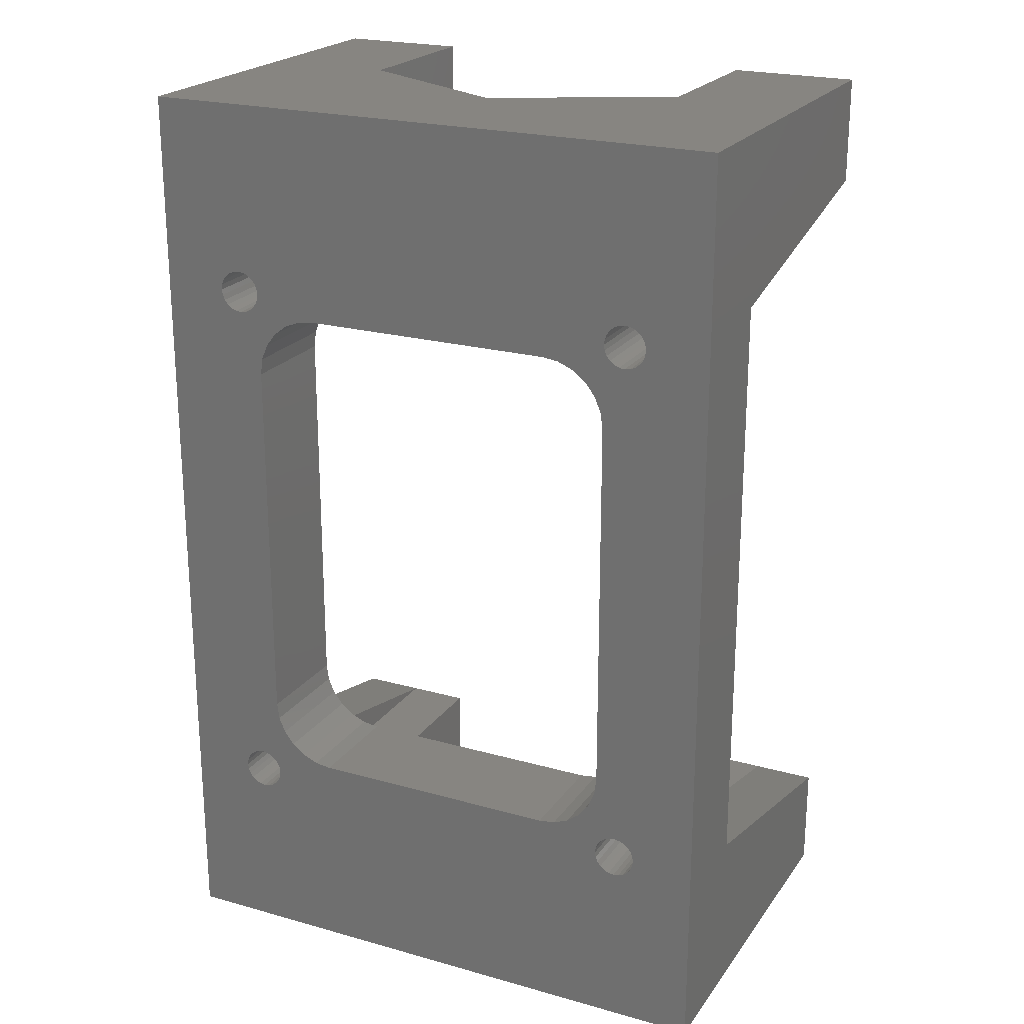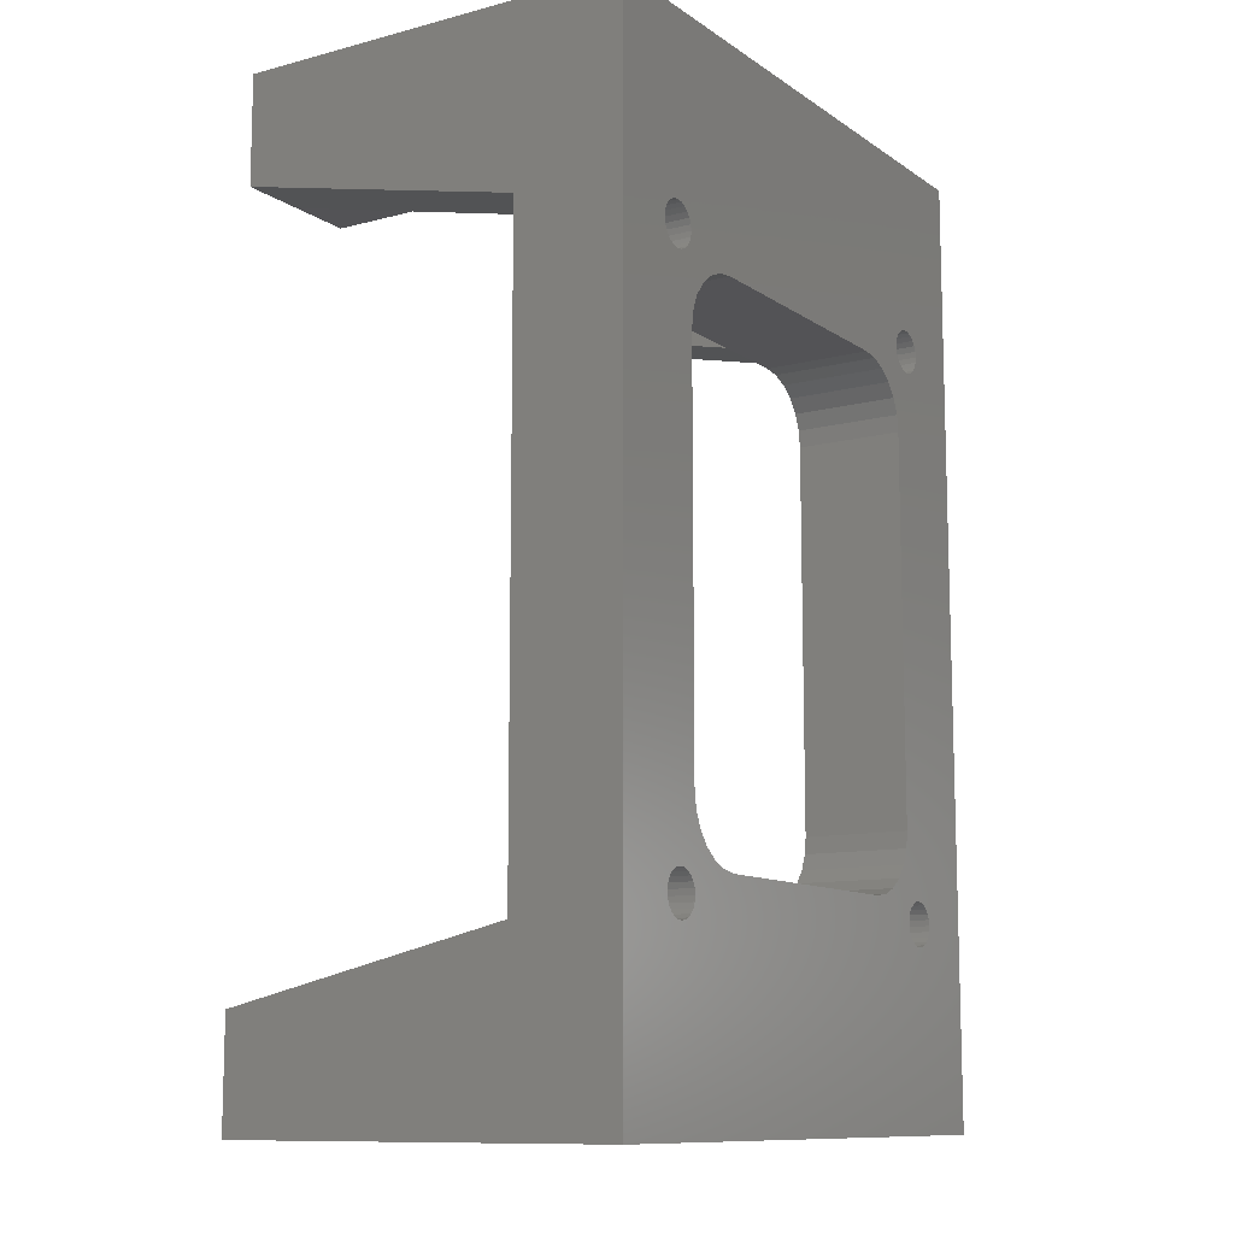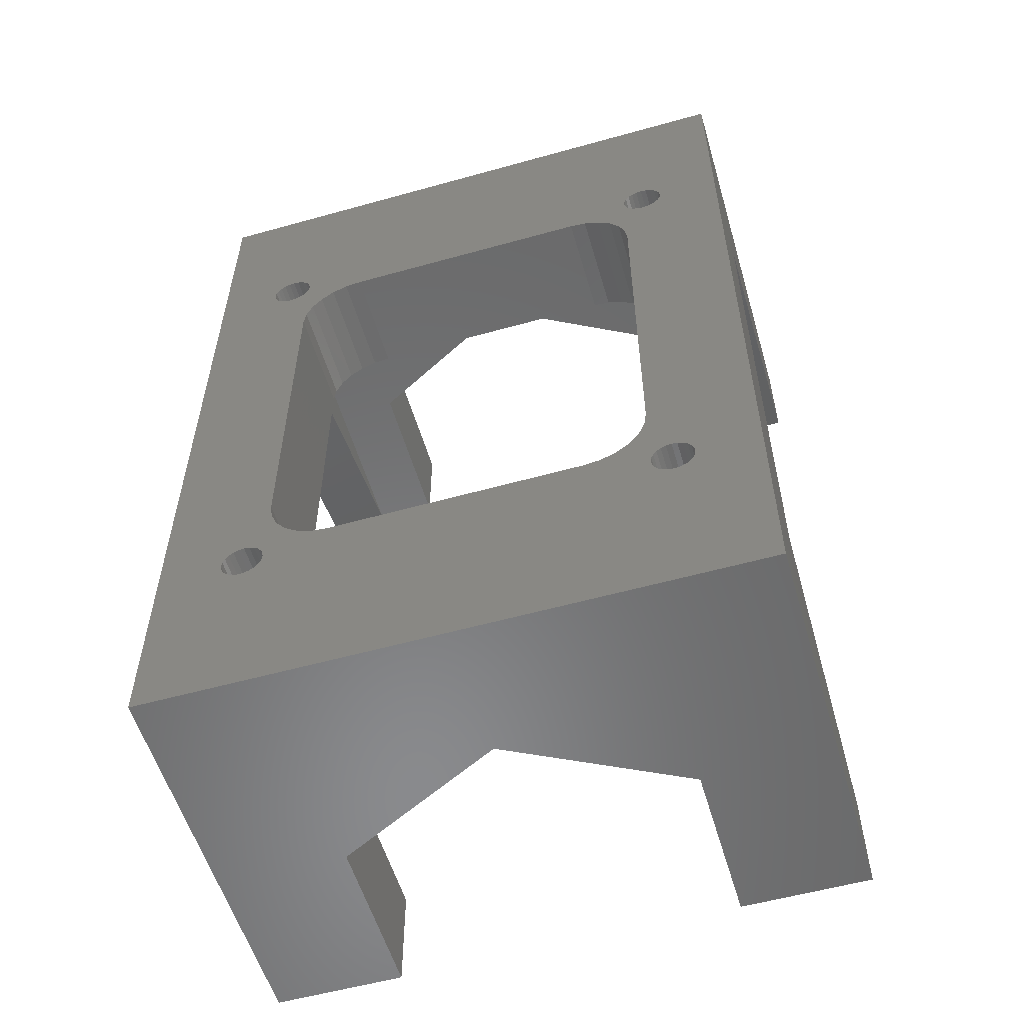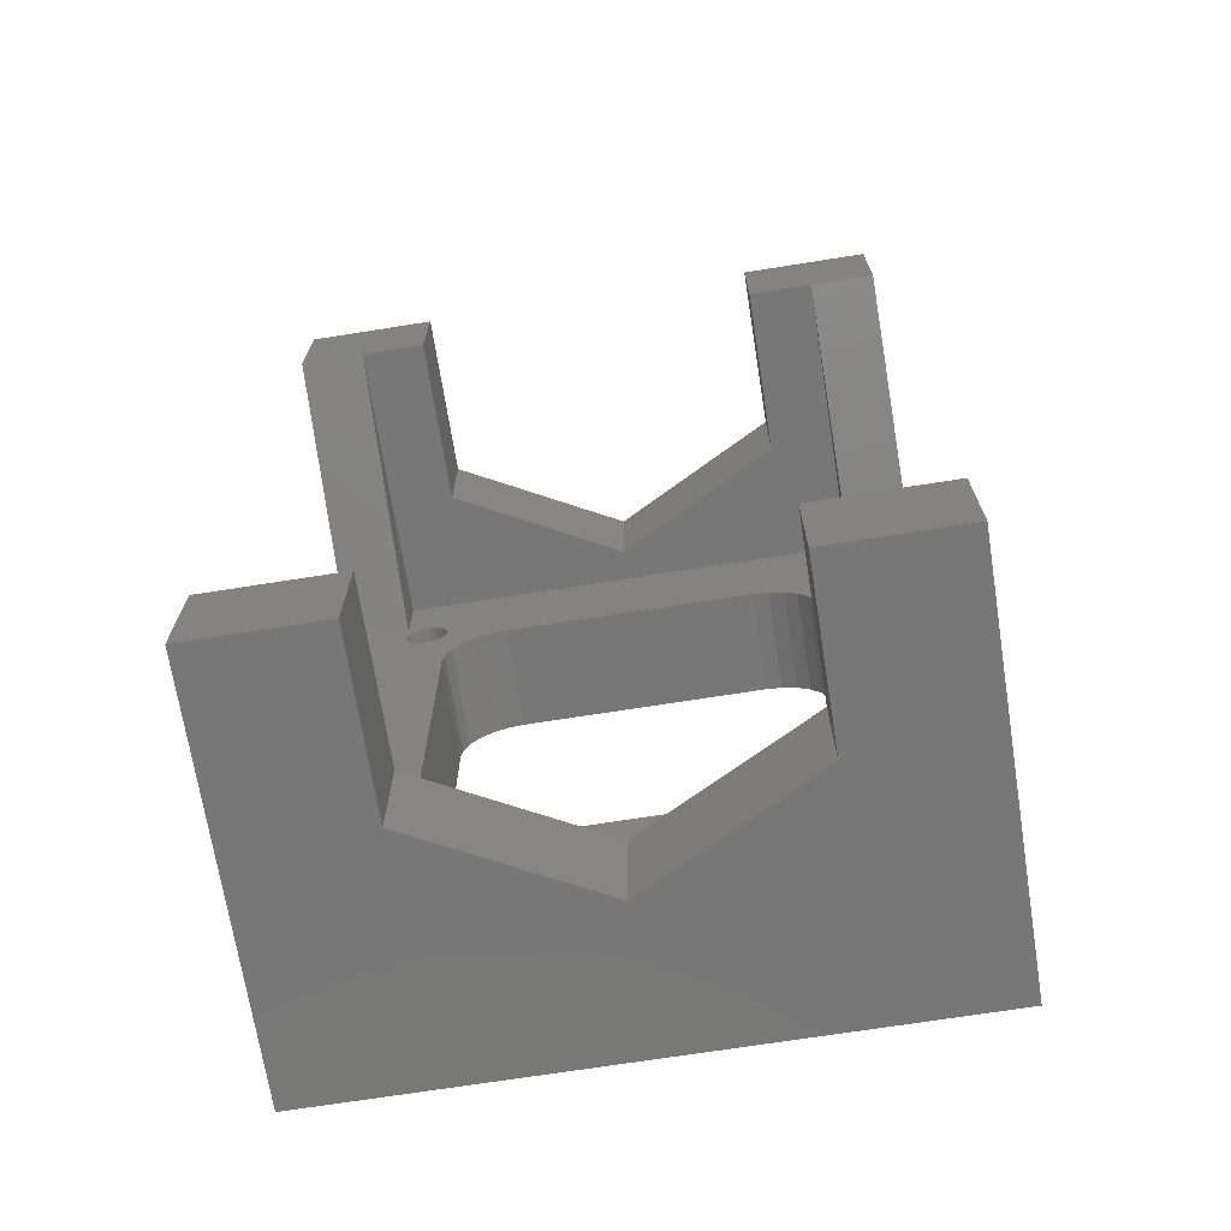
<metadata>
{"format":"stl","ext":"stl","renderer":"f3d","projection":"perspective","resolution":1024,"background":"white","views":[{"elev":22.2,"azim":-154.0,"up":"+Y"},{"elev":-11.0,"azim":122.6,"up":"+Y"},{"elev":-56.1,"azim":-163.7,"up":"+Y"},{"elev":-70.1,"azim":9.0,"up":"+Y"}]}
</metadata>
<code>
# stl→obj: 302 verts, 620 faces
v 3.902 38.92 10.58
v 11.9 43.92 6.433
v 3.902 43.92 10.58
v 11.9 38.92 6.433
v 19.92 5 18.43
v 19.92 1.946e-13 10.58
v 19.92 1.833e-13 18.43
v 19.92 5 10.58
v 20.92 34.92 4.812e-13
v 20.92 30.92 4.117e-13
v 20.81 31.7 4.117e-13
v 20.95 34.66 4.812e-13
v 0.9019 43.92 1.712e-14
v 0.9359 35.18 -2.122e-13
v 0.9019 34.92 -2.129e-13
v 1.036 35.42 -2.094e-13
v 1.195 35.63 -2.059e-13
v 1.402 35.78 -2.009e-13
v 1.643 35.88 -1.953e-13
v 22.92 43.92 5.332e-13
v 1.902 35.92 -1.889e-13
v 2.161 35.88 -1.826e-13
v 2.402 35.78 -1.777e-13
v 2.609 35.63 -1.727e-13
v 2.768 35.42 -1.692e-13
v 2.868 35.18 -1.671e-13
v 2.902 34.92 -1.664e-13
v 4.402 33.52 -3.384e-14
v 3.781 33.04 -5.076e-14
v 3.304 32.42 -6.768e-14
v 3.004 31.7 -7.896e-14
v 2.902 30.92 -8.46e-14
v 2.902 9 -1.981e-13
v 2.902 13 -2.03e-13
v 5.125 33.82 -1.128e-14
v 5.902 33.92 1.128e-14
v 17.92 33.92 3.44e-13
v 18.69 33.82 3.666e-13
v 19.42 33.52 3.835e-13
v 20.04 33.04 4.004e-13
v 20.95 35.18 4.812e-13
v 20.51 32.42 4.061e-13
v 21.05 35.42 4.812e-13
v 21.21 35.63 4.868e-13
v 21.42 35.78 4.924e-13
v 21.66 35.88 4.981e-13
v 21.92 35.92 5.037e-13
v 22.17 35.88 5.094e-13
v 22.42 35.78 5.15e-13
v 22.62 35.63 5.206e-13
v 22.78 35.42 5.263e-13
v 22.88 35.18 5.263e-13
v 22.92 34.92 5.263e-13
v 25.92 43.92 6.104e-13
v 22.92 9 3.215e-13
v -2.098 6.296e-14 -6.203e-14
v -2.098 43.92 -5.324e-14
v 0.9019 9 -2.446e-13
v 0.9359 8.741 -2.439e-13
v 1.036 8.5 -2.418e-13
v 1.195 8.293 -2.383e-13
v 1.402 8.134 -2.334e-13
v 1.643 8.034 -2.284e-13
v 25.92 2.419e-13 5.58e-13
v 1.902 8 -2.221e-13
v 2.161 8.034 -2.157e-13
v 2.402 8.134 -2.101e-13
v 2.609 8.293 -2.052e-13
v 2.768 8.5 -2.016e-13
v 2.868 8.741 -1.988e-13
v 4.402 10.4 -1.692e-13
v 3.781 10.88 -1.861e-13
v 3.304 11.5 -1.974e-13
v 3.004 12.22 -2.03e-13
v 5.125 10.1 -1.523e-13
v 5.902 10 -1.297e-13
v 17.92 10 2.933e-13
v 18.69 10.1 3.158e-13
v 19.42 10.4 3.384e-13
v 21.05 8.5 2.778e-13
v 20.04 10.88 3.61e-13
v 20.95 8.741 2.757e-13
v 20.51 11.5 3.779e-13
v 20.92 9 2.749e-13
v 20.81 12.22 3.892e-13
v 20.92 13 3.948e-13
v 21.21 8.293 2.813e-13
v 21.42 8.134 2.862e-13
v 21.66 8.034 2.912e-13
v 21.92 8 2.975e-13
v 22.17 8.034 3.039e-13
v 22.42 8.134 3.095e-13
v 22.62 8.293 3.144e-13
v 22.78 8.5 3.18e-13
v 22.88 8.741 3.208e-13
v 20.95 9.259 2.757e-13
v 21.05 34.42 4.812e-13
v 21.05 9.5 2.785e-13
v 21.21 34.21 4.868e-13
v 21.21 9.707 2.82e-13
v 21.42 34.05 4.924e-13
v 21.42 9.866 2.869e-13
v 21.66 33.95 4.924e-13
v 21.66 9.966 2.926e-13
v 21.92 33.92 5.037e-13
v 21.92 10 2.989e-13
v 22.17 33.95 5.094e-13
v 22.17 9.966 3.053e-13
v 22.42 34.05 5.15e-13
v 22.42 9.866 3.102e-13
v 22.62 34.21 5.206e-13
v 22.62 9.707 3.151e-13
v 22.78 34.42 5.206e-13
v 22.78 9.5 3.187e-13
v 22.88 34.66 5.263e-13
v 22.88 9.259 3.208e-13
v 0.9359 34.66 -2.122e-13
v 0.9359 9.259 -2.439e-13
v 1.036 34.42 -2.101e-13
v 1.036 9.5 -2.411e-13
v 1.195 34.21 -2.066e-13
v 1.195 9.707 -2.376e-13
v 1.402 34.05 -2.016e-13
v 1.402 9.866 -2.326e-13
v 1.643 33.95 -1.967e-13
v 1.643 9.966 -2.27e-13
v 1.902 33.92 -1.903e-13
v 1.902 10 -2.207e-13
v 2.161 33.95 -1.84e-13
v 2.161 9.966 -2.143e-13
v 2.402 34.05 -1.784e-13
v 2.402 9.866 -2.094e-13
v 2.609 34.21 -1.734e-13
v 2.609 9.707 -2.044e-13
v 2.768 34.42 -1.699e-13
v 2.768 9.5 -2.009e-13
v 2.868 34.66 -1.671e-13
v 2.868 9.259 -1.988e-13
v 3.902 1.466e-13 10.58
v 3.902 5 18.43
v 3.902 1.269e-13 18.43
v 3.902 5 10.58
v 11.9 5 6.433
v 11.9 1.748e-13 6.433
v 19.92 43.92 10.58
v 19.92 38.92 10.58
v 19.92 43.92 18.43
v 19.92 38.92 18.43
v 3.902 43.92 18.43
v 3.902 38.92 18.43
v 22.92 43.92 18.43
v 0.9019 43.92 18.43
v -2.098 38.92 18.43
v -2.098 43.92 18.43
v 0.9019 38.92 18.43
v 0.9019 5 5
v 22.92 5 5
v 0.9019 5 18.43
v 22.92 5 18.43
v 22.92 38.92 18.43
v 22.92 38.92 5
v 0.9019 38.92 5
v 22.92 1.971e-13 18.43
v 25.92 5 18.43
v 25.92 2.109e-13 18.43
v -2.098 1.069e-13 18.43
v 0.9019 1.169e-13 18.43
v -2.098 8 5
v -2.098 5 18.43
v -2.098 35.92 5
v 25.92 43.92 18.43
v 0.9019 8 5
v 22.92 8 5
v 22.92 35.92 5
v 0.9019 35.92 5
v 25.92 35.92 5
v 25.92 38.92 18.43
v 25.92 8 5
v 20.92 30.92 5
v 20.92 34.92 5
v 20.81 31.7 5
v 20.95 34.66 5
v 20.92 9 5
v 20.95 9.259 5
v 21.05 34.42 5
v 21.05 9.5 5
v 21.21 34.21 5
v 21.21 9.707 5
v 21.42 34.05 5
v 21.42 9.866 5
v 21.66 33.95 5
v 21.66 9.966 5
v 21.92 33.92 5
v 21.92 10 5
v 22.17 33.95 5
v 22.17 9.966 5
v 22.42 34.05 5
v 22.42 9.866 5
v 22.62 34.21 5
v 22.62 9.707 5
v 22.78 34.42 5
v 22.78 9.5 5
v 22.88 34.66 5
v 22.88 9.259 5
v 22.92 34.92 5
v 22.92 9 5
v 0.9019 9 5
v 0.9359 34.66 5
v 0.9019 34.92 5
v 0.9359 9.259 5
v 1.036 34.42 5
v 1.036 9.5 5
v 1.195 34.21 5
v 1.195 9.707 5
v 1.402 34.05 5
v 1.402 9.866 5
v 1.643 33.95 5
v 1.643 9.966 5
v 1.902 33.92 5
v 1.902 10 5
v 2.161 33.95 5
v 2.161 9.966 5
v 2.402 34.05 5
v 2.402 9.866 5
v 2.609 34.21 5
v 2.609 9.707 5
v 2.768 34.42 5
v 2.768 9.5 5
v 2.868 34.66 5
v 2.868 9.259 5
v 2.902 34.92 5
v 2.902 13 5
v 2.902 9 5
v 3.004 12.22 5
v 0.9359 8.741 5
v 1.643 8.034 5
v 1.402 8.134 5
v 1.195 8.293 5
v 1.036 8.5 5
v 1.902 8 5
v 2.161 8.034 5
v 2.402 8.134 5
v 2.609 8.293 5
v 2.768 8.5 5
v 2.868 8.741 5
v 5.125 10.1 5
v 4.402 10.4 5
v 3.781 10.88 5
v 3.304 11.5 5
v 5.902 10 5
v 17.92 10 5
v 18.69 10.1 5
v 19.42 10.4 5
v 21.05 8.5 5
v 20.04 10.88 5
v 20.95 8.741 5
v 20.51 11.5 5
v 20.81 12.22 5
v 20.92 13 5
v 21.21 8.293 5
v 21.42 8.134 5
v 21.66 8.034 5
v 21.92 8 5
v 22.17 8.034 5
v 22.42 8.134 5
v 22.62 8.293 5
v 22.78 8.5 5
v 22.88 8.741 5
v 1.643 35.88 5
v 1.402 35.78 5
v 1.195 35.63 5
v 1.036 35.42 5
v 0.9359 35.18 5
v 1.902 35.92 5
v 2.161 35.88 5
v 2.402 35.78 5
v 2.609 35.63 5
v 2.768 35.42 5
v 2.868 35.18 5
v 5.125 33.82 5
v 4.402 33.52 5
v 3.781 33.04 5
v 3.304 32.42 5
v 3.004 31.7 5
v 2.902 30.92 5
v 5.902 33.92 5
v 17.92 33.92 5
v 18.69 33.82 5
v 19.42 33.52 5
v 21.05 35.42 5
v 20.04 33.04 5
v 20.95 35.18 5
v 20.51 32.42 5
v 21.21 35.63 5
v 21.42 35.78 5
v 21.66 35.88 5
v 21.92 35.92 5
v 22.17 35.88 5
v 22.42 35.78 5
v 22.62 35.63 5
v 22.78 35.42 5
v 22.88 35.18 5
f 1 2 3
f 2 1 4
f 5 6 7
f 6 5 8
f 9 10 11
f 10 9 12
f 13 14 15
f 14 13 16
f 16 13 17
f 17 13 18
f 18 13 19
f 19 13 20
f 19 20 21
f 21 20 22
f 22 20 23
f 23 20 24
f 24 20 25
f 25 20 26
f 26 20 27
f 27 20 28
f 27 28 29
f 27 29 30
f 27 30 31
f 27 31 32
f 27 32 33
f 33 32 34
f 28 20 35
f 35 20 36
f 36 20 37
f 37 20 38
f 38 20 39
f 39 20 40
f 40 20 41
f 40 41 42
f 42 41 9
f 42 9 11
f 41 20 43
f 43 20 44
f 44 20 45
f 45 20 46
f 46 20 47
f 47 20 48
f 48 20 49
f 49 20 50
f 50 20 51
f 51 20 52
f 52 20 53
f 53 20 54
f 53 54 55
f 13 56 57
f 56 13 15
f 56 15 58
f 56 58 59
f 56 59 60
f 56 60 61
f 56 61 62
f 56 62 63
f 56 63 64
f 64 63 65
f 64 65 66
f 64 66 67
f 64 67 68
f 64 68 69
f 64 69 70
f 64 70 33
f 64 33 71
f 71 33 72
f 72 33 73
f 73 33 74
f 74 33 34
f 64 71 75
f 64 75 76
f 64 76 77
f 64 77 78
f 64 78 79
f 64 79 80
f 80 79 81
f 80 81 82
f 82 81 83
f 82 83 84
f 84 83 85
f 84 85 86
f 64 80 87
f 64 87 88
f 64 88 89
f 64 89 90
f 64 90 91
f 64 91 92
f 64 92 93
f 64 93 94
f 64 94 95
f 64 95 55
f 64 55 54
f 10 84 86
f 84 10 96
f 96 10 12
f 96 12 97
f 96 97 98
f 98 97 99
f 98 99 100
f 100 99 101
f 100 101 102
f 102 101 103
f 102 103 104
f 104 103 105
f 104 105 106
f 106 105 107
f 106 107 108
f 108 107 109
f 108 109 110
f 110 109 111
f 110 111 112
f 112 111 113
f 112 113 114
f 114 113 115
f 114 115 116
f 116 115 53
f 116 53 55
f 117 58 15
f 58 117 118
f 118 117 119
f 118 119 120
f 120 119 121
f 120 121 122
f 122 121 123
f 122 123 124
f 124 123 125
f 124 125 126
f 126 125 127
f 126 127 128
f 128 127 129
f 128 129 130
f 130 129 131
f 130 131 132
f 132 131 133
f 132 133 134
f 134 133 135
f 134 135 136
f 136 135 137
f 136 137 138
f 138 137 27
f 138 27 33
f 139 140 141
f 140 139 142
f 139 143 142
f 143 139 144
f 4 145 2
f 145 4 146
f 144 8 143
f 8 144 6
f 147 146 148
f 146 147 145
f 1 149 150
f 149 1 3
f 20 145 151
f 145 20 2
f 151 145 147
f 13 3 20
f 3 13 152
f 20 3 2
f 3 152 149
f 153 152 154
f 152 153 155
f 156 143 157
f 143 156 142
f 142 156 158
f 142 158 140
f 157 8 159
f 8 157 143
f 159 8 5
f 148 151 147
f 151 148 160
f 161 146 4
f 146 161 160
f 146 160 148
f 162 1 155
f 1 162 4
f 4 162 161
f 155 1 150
f 163 164 159
f 164 163 165
f 64 6 144
f 6 64 165
f 6 165 7
f 7 165 163
f 56 139 166
f 139 56 144
f 144 56 64
f 166 139 141
f 166 141 167
f 56 168 57
f 168 56 166
f 168 166 169
f 57 168 170
f 57 170 153
f 57 153 154
f 154 13 57
f 13 154 152
f 151 54 20
f 54 151 171
f 172 158 156
f 173 157 159
f 161 174 160
f 162 155 175
f 175 153 170
f 153 175 155
f 176 160 174
f 160 176 177
f 64 164 165
f 164 64 178
f 178 64 54
f 178 54 176
f 176 54 177
f 177 54 171
f 159 178 173
f 178 159 164
f 169 172 168
f 172 169 158
f 179 180 181
f 180 179 182
f 182 179 183
f 182 183 184
f 182 184 185
f 185 184 186
f 185 186 187
f 187 186 188
f 187 188 189
f 189 188 190
f 189 190 191
f 191 190 192
f 191 192 193
f 193 192 194
f 193 194 195
f 195 194 196
f 195 196 197
f 197 196 198
f 197 198 199
f 199 198 200
f 199 200 201
f 201 200 202
f 201 202 203
f 203 202 204
f 203 204 205
f 205 204 206
f 207 208 209
f 208 207 210
f 208 210 211
f 211 210 212
f 211 212 213
f 213 212 214
f 213 214 215
f 215 214 216
f 215 216 217
f 217 216 218
f 217 218 219
f 219 218 220
f 219 220 221
f 221 220 222
f 221 222 223
f 223 222 224
f 223 224 225
f 225 224 226
f 225 226 227
f 227 226 228
f 227 228 229
f 229 228 230
f 229 230 231
f 231 230 232
f 232 230 233
f 232 233 234
f 168 175 170
f 175 168 207
f 207 168 172
f 175 207 209
f 207 172 235
f 157 172 156
f 172 157 236
f 172 236 237
f 172 237 238
f 172 238 239
f 172 239 235
f 236 157 240
f 240 157 241
f 241 157 242
f 242 157 243
f 243 157 244
f 244 157 245
f 245 157 233
f 233 157 246
f 233 246 247
f 233 247 248
f 233 248 249
f 233 249 234
f 246 157 250
f 250 157 251
f 251 157 252
f 252 157 253
f 253 157 254
f 253 254 255
f 255 254 256
f 255 256 257
f 257 256 183
f 257 183 258
f 258 183 259
f 259 183 179
f 254 157 260
f 260 157 261
f 261 157 262
f 262 157 263
f 263 157 264
f 264 157 265
f 265 157 266
f 266 157 267
f 267 157 268
f 268 157 173
f 173 206 268
f 206 173 178
f 206 178 176
f 175 161 162
f 161 175 269
f 269 175 270
f 270 175 271
f 271 175 272
f 272 175 273
f 273 175 209
f 161 269 274
f 161 274 275
f 161 275 276
f 161 276 277
f 161 277 278
f 161 278 279
f 161 279 231
f 161 231 280
f 280 231 281
f 281 231 282
f 282 231 283
f 283 231 284
f 284 231 285
f 285 231 232
f 161 280 286
f 161 286 287
f 161 287 288
f 161 288 289
f 161 289 290
f 290 289 291
f 290 291 292
f 292 291 293
f 292 293 180
f 180 293 181
f 161 290 294
f 161 294 295
f 161 295 296
f 161 296 297
f 161 297 298
f 161 298 299
f 161 299 300
f 161 300 301
f 161 301 302
f 161 302 174
f 174 302 205
f 174 205 176
f 176 205 206
f 160 171 151
f 171 160 177
f 166 158 169
f 158 166 167
f 155 149 152
f 149 155 150
f 167 140 158
f 140 167 141
f 7 159 5
f 159 7 163
f 37 286 36
f 286 37 287
f 36 280 35
f 280 36 286
f 35 281 28
f 281 35 280
f 28 282 29
f 282 28 281
f 30 282 283
f 282 30 29
f 31 283 284
f 283 31 30
f 32 284 285
f 284 32 31
f 34 285 232
f 285 34 32
f 74 232 234
f 232 74 34
f 73 234 249
f 234 73 74
f 72 249 248
f 249 72 73
f 248 71 72
f 71 248 247
f 247 75 71
f 75 247 246
f 246 76 75
f 76 246 250
f 250 77 76
f 77 250 251
f 251 78 77
f 78 251 252
f 252 79 78
f 79 252 253
f 253 81 79
f 81 253 255
f 257 81 255
f 81 257 83
f 258 83 257
f 83 258 85
f 259 85 258
f 85 259 86
f 179 86 259
f 86 179 10
f 181 10 179
f 10 181 11
f 293 11 181
f 11 293 42
f 291 42 293
f 42 291 40
f 40 289 39
f 289 40 291
f 39 288 38
f 288 39 289
f 38 287 37
f 287 38 288
f 106 192 104
f 192 106 194
f 104 190 102
f 190 104 192
f 102 188 100
f 188 102 190
f 98 188 186
f 188 98 100
f 96 186 184
f 186 96 98
f 84 184 183
f 184 84 96
f 82 183 256
f 183 82 84
f 80 256 254
f 256 80 82
f 87 254 260
f 254 87 80
f 260 88 87
f 88 260 261
f 261 89 88
f 89 261 262
f 262 90 89
f 90 262 263
f 263 91 90
f 91 263 264
f 264 92 91
f 92 264 265
f 265 93 92
f 93 265 266
f 267 93 266
f 93 267 94
f 268 94 267
f 94 268 95
f 206 95 268
f 95 206 55
f 204 55 206
f 55 204 116
f 202 116 204
f 116 202 114
f 200 114 202
f 114 200 112
f 112 198 110
f 198 112 200
f 110 196 108
f 196 110 198
f 108 194 106
f 194 108 196
f 59 207 235
f 207 59 58
f 60 235 239
f 235 60 59
f 61 239 238
f 239 61 60
f 238 62 61
f 62 238 237
f 237 63 62
f 63 237 236
f 236 65 63
f 65 236 240
f 240 66 65
f 66 240 241
f 241 67 66
f 67 241 242
f 242 68 67
f 68 242 243
f 244 68 243
f 68 244 69
f 245 69 244
f 69 245 70
f 233 70 245
f 70 233 33
f 230 33 233
f 33 230 138
f 228 138 230
f 138 228 136
f 226 136 228
f 136 226 134
f 134 224 132
f 224 134 226
f 132 222 130
f 222 132 224
f 130 220 128
f 220 130 222
f 128 218 126
f 218 128 220
f 126 216 124
f 216 126 218
f 124 214 122
f 214 124 216
f 120 214 212
f 214 120 122
f 118 212 210
f 212 118 120
f 58 210 207
f 210 58 118
f 277 25 278
f 25 277 24
f 24 276 23
f 276 24 277
f 23 275 22
f 275 23 276
f 22 274 21
f 274 22 275
f 21 269 19
f 269 21 274
f 19 270 18
f 270 19 269
f 18 271 17
f 271 18 270
f 16 271 272
f 271 16 17
f 14 272 273
f 272 14 16
f 15 273 209
f 273 15 14
f 117 209 208
f 209 117 15
f 119 208 211
f 208 119 117
f 121 211 213
f 211 121 119
f 213 123 121
f 123 213 215
f 215 125 123
f 125 215 217
f 217 127 125
f 127 217 219
f 219 129 127
f 129 219 221
f 221 131 129
f 131 221 223
f 223 133 131
f 133 223 225
f 227 133 225
f 133 227 135
f 229 135 227
f 135 229 137
f 231 137 229
f 137 231 27
f 279 27 231
f 27 279 26
f 278 26 279
f 26 278 25
f 187 101 99
f 101 187 189
f 189 103 101
f 103 189 191
f 191 105 103
f 105 191 193
f 193 107 105
f 107 193 195
f 195 109 107
f 109 195 197
f 197 111 109
f 111 197 199
f 199 113 111
f 113 199 201
f 201 115 113
f 115 201 203
f 203 53 115
f 53 203 205
f 205 52 53
f 52 205 302
f 302 51 52
f 51 302 301
f 301 50 51
f 50 301 300
f 50 299 49
f 299 50 300
f 49 298 48
f 298 49 299
f 48 297 47
f 297 48 298
f 47 296 46
f 296 47 297
f 46 295 45
f 295 46 296
f 45 294 44
f 294 45 295
f 44 290 43
f 290 44 294
f 43 292 41
f 292 43 290
f 41 180 9
f 180 41 292
f 9 182 12
f 182 9 180
f 12 185 97
f 185 12 182
f 97 187 99
f 187 97 185

</code>
